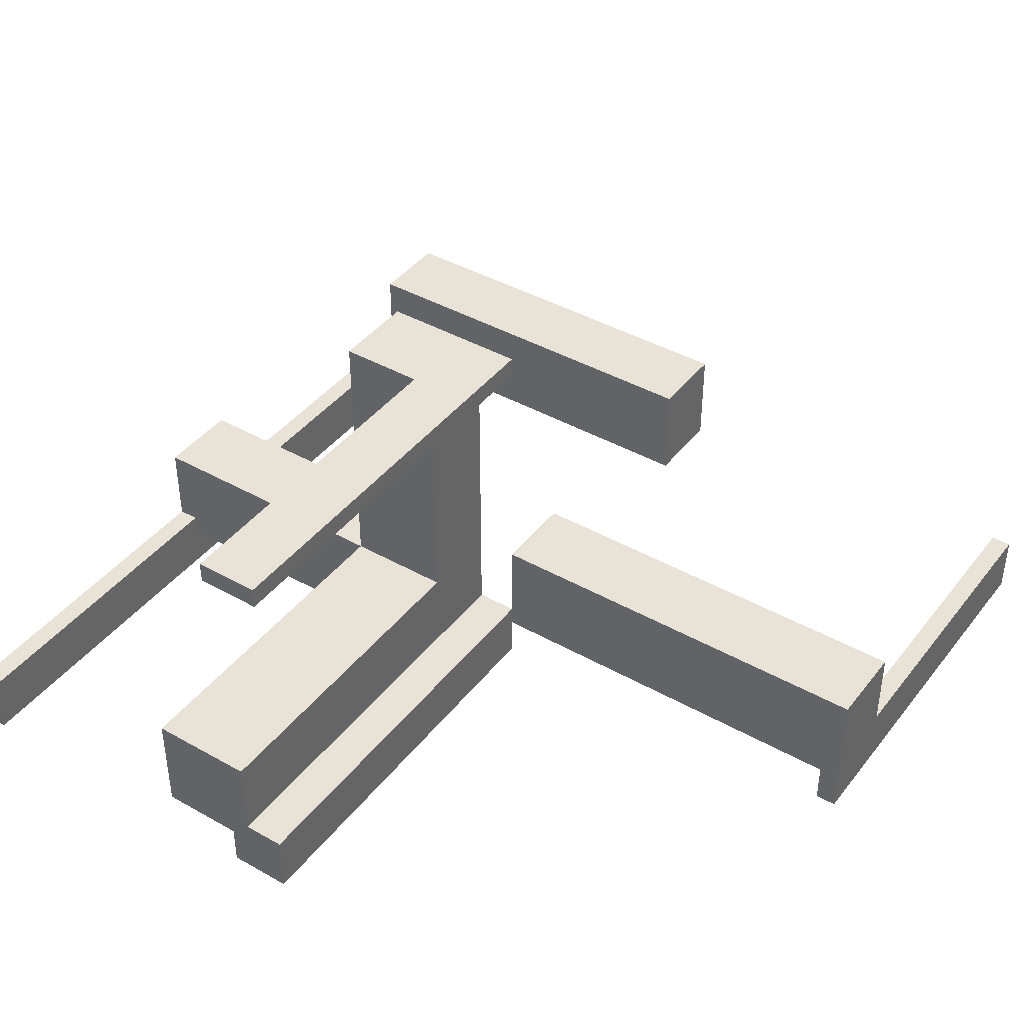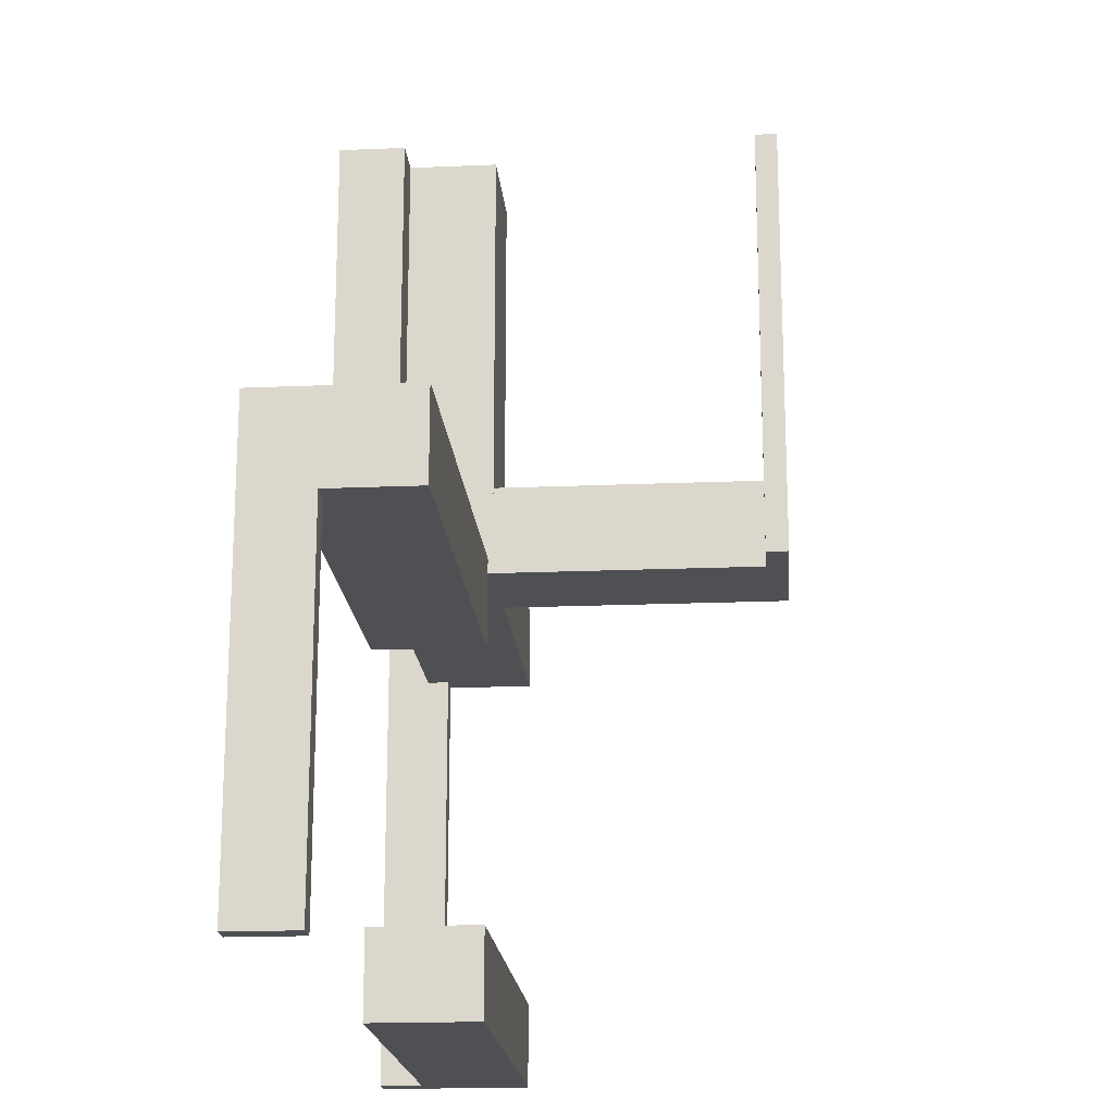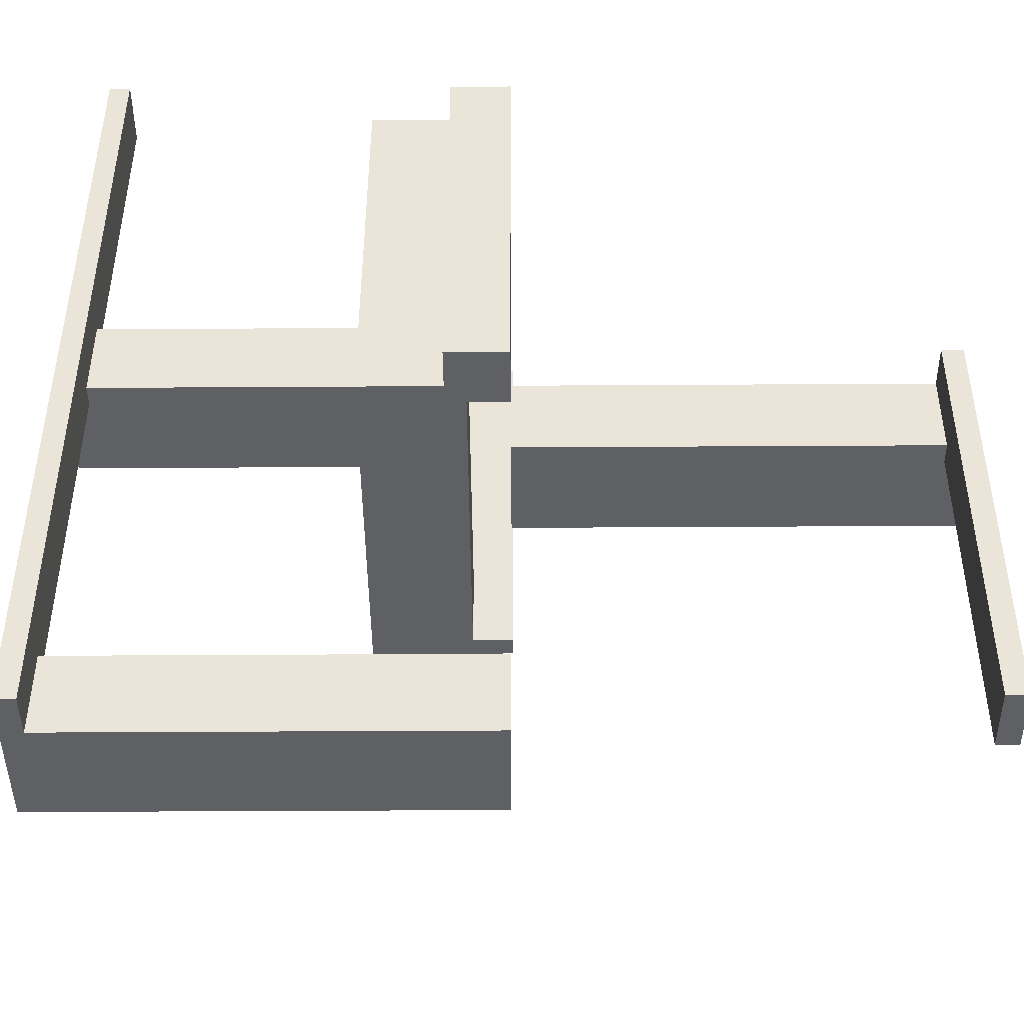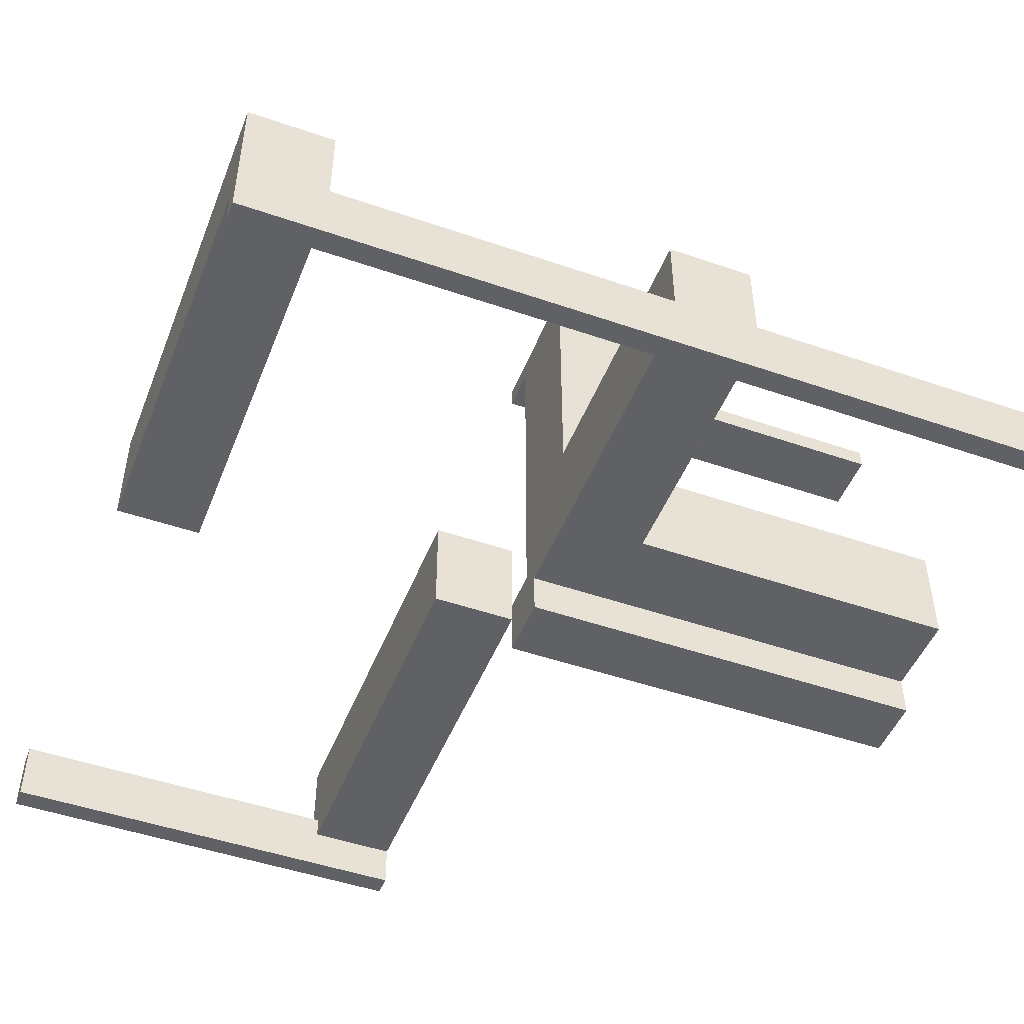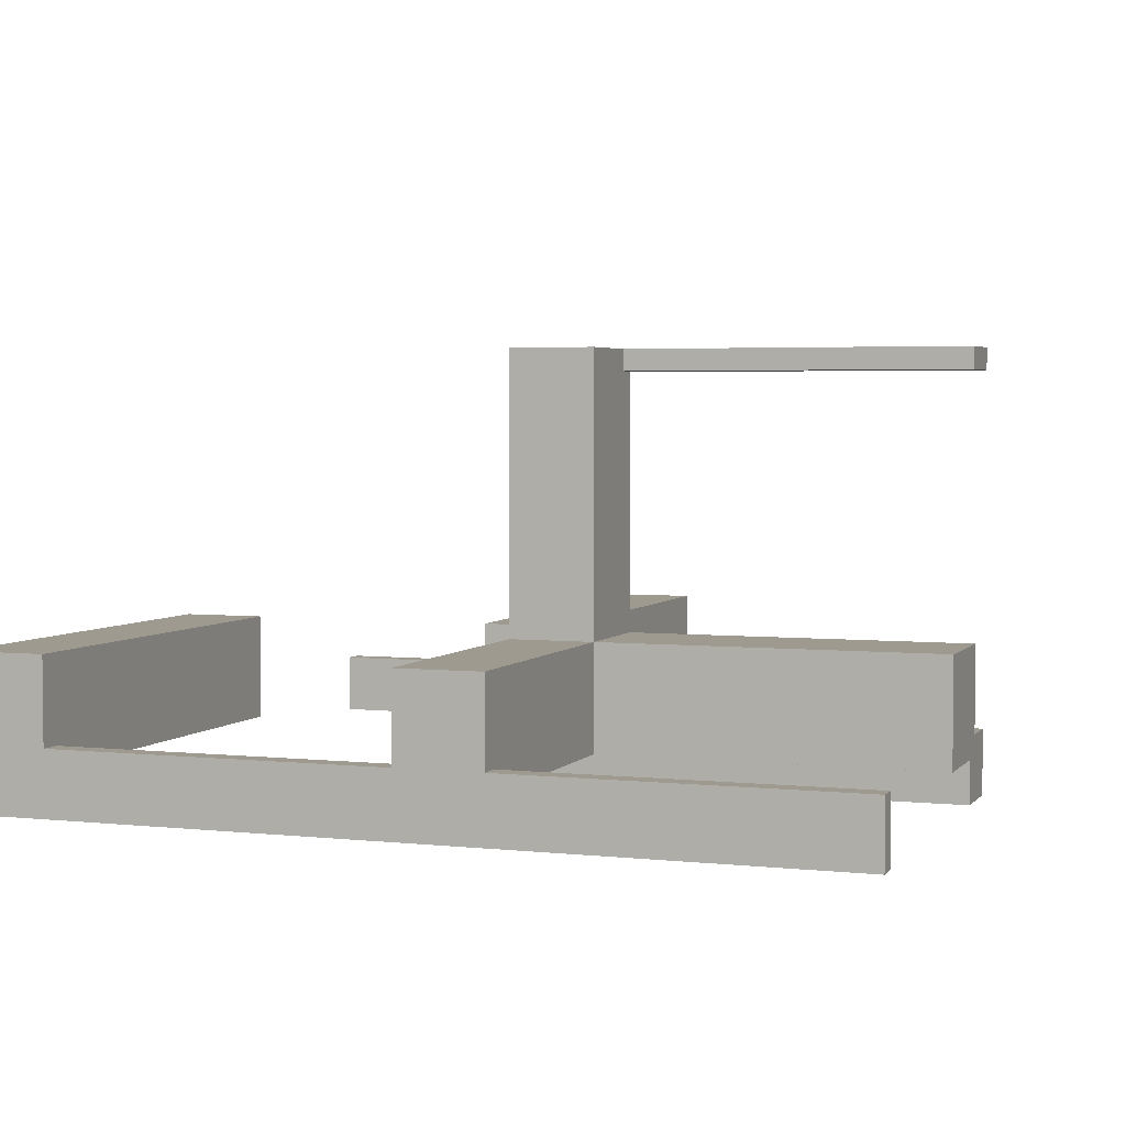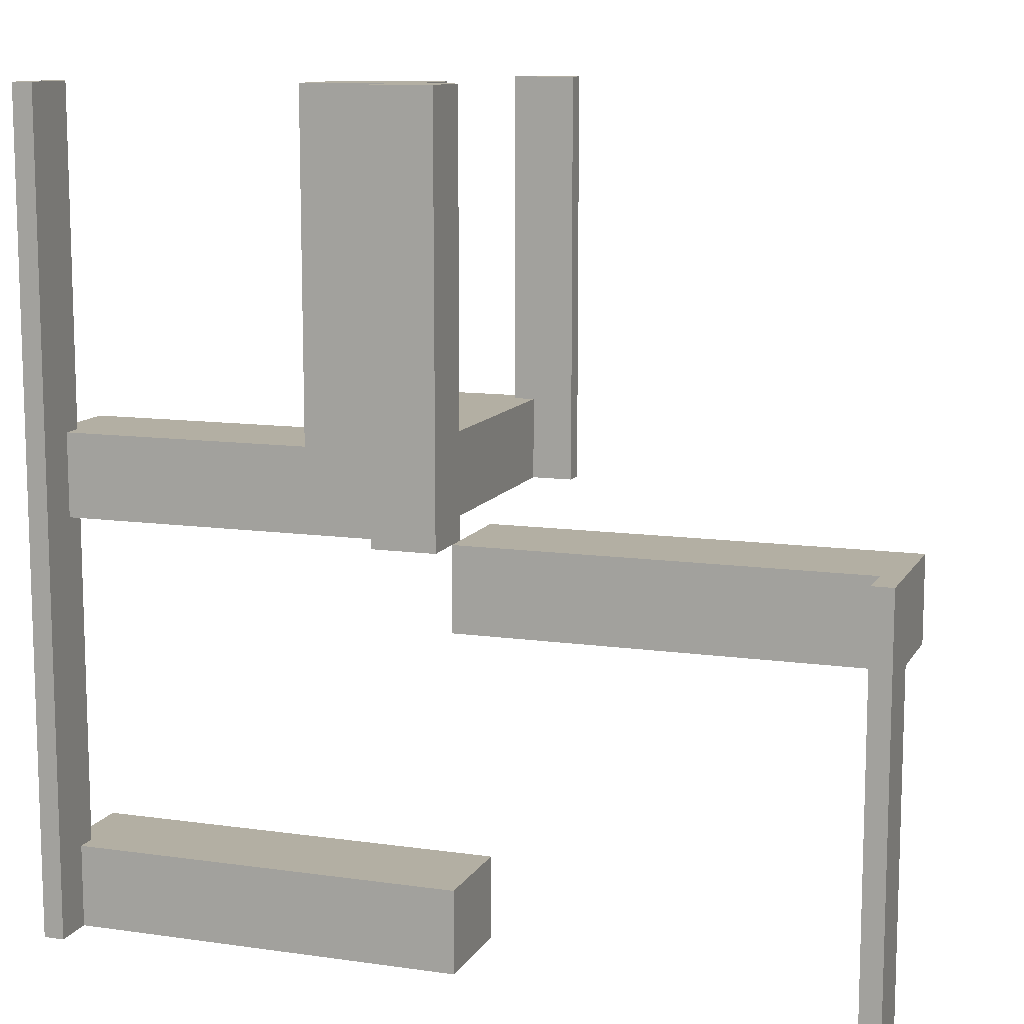
<metadata>
{"format":"obj","ext":"obj","renderer":"f3d","projection":"perspective","resolution":1024,"background":"white","views":[{"elev":41.4,"azim":34.4,"up":"+Y"},{"elev":-18.8,"azim":94.6,"up":"+Z"},{"elev":-44.9,"azim":0.4,"up":"+Z"},{"elev":-48.4,"azim":-111.1,"up":"+Y"},{"elev":3.6,"azim":-70.0,"up":"+Y"},{"elev":11.1,"azim":19.3,"up":"+Z"}]}
</metadata>
<code>
v 0 0 0
v 0 0 0.5
v 0 0.05 0
v 0 0.05 -0.5
v 0 0.05 -0.1
v 0 0.05 -0.4
v 0 0.175 0
v 0 0.175 -0.5
v 0 0.175 -0.1
v 0 0.175 -0.4
v 0 0.5 0
v 0 0.5 0.5
v 0 0.475 0
v 0 0.475 0.5
v 0 0.075 0
v 0 0.075 0.5
v -0.075 0 0
v -0.075 0 0.5
v -0.075 0.05 0
v -0.075 0.05 0.5
v -0.075 0.5 0
v -0.075 0.5 0.1
v -0.075 0.5 0.5
v -0.075 0.475 0
v -0.075 0.475 0.1
v -0.075 0.475 0.5
v -0.475 0 0
v -0.475 0 -0.5
v -0.475 0 0.5
v -0.475 0.05 0
v -0.475 0.05 0.1
v -0.475 0.05 -0.5
v -0.475 0.05 -0.4
v -0.475 0.075 0
v -0.475 0.075 0.1
v -0.475 0.075 -0.5
v -0.475 0.075 0.5
v -0.475 0.075 -0.4
v -0.5 0 0
v -0.5 0 -0.5
v -0.5 0 0.5
v -0.5 0.175 0
v -0.5 0.175 0.1
v -0.5 0.175 -0.5
v -0.5 0.175 -0.4
v -0.5 0.075 0
v -0.5 0.075 0.1
v -0.5 0.075 -0.5
v -0.5 0.075 0.5
v -0.5 0.075 -0.4
v 0.5 0 0
v 0.5 0 -0.5
v 0.5 0.175 0
v 0.5 0.175 -0.1
v 0.5 0.075 0
v 0.5 0.075 -0.5
v 0.5 0.075 -0.1
v -0.175 0.05 0
v -0.175 0.05 0.05
v -0.175 0.05 0.1
v -0.175 0.05 0.5
v -0.175 0.175 0
v -0.175 0.175 0.05
v -0.175 0.175 0.1
v -0.175 0.175 0.5
v -0.175 0.5 0
v -0.175 0.5 0.1
v -0.05 0.05 0
v -0.05 0.05 0.05
v -0.05 0.05 0.1
v -0.05 0.05 0.5
v -0.05 0.175 0.05
v -0.05 0.175 0.1
v -0.05 0.175 0.5
v -0.05 0.475 0
v -0.05 0.475 0.1
v -0.05 0.075 0
v -0.05 0.075 0.5
v 0.475 0 0
v 0.475 0 -0.5
v 0.475 0.05 0
v 0.475 0.05 -0.1
v 0.475 0.075 0
v 0.475 0.075 -0.5
v 0.475 0.075 -0.1
f 6 10 8
f 8 4 6
f 50 48 44
f 44 45 50
f 45 44 8
f 8 10 45
f 32 33 6
f 6 4 32
f 45 38 50
f 10 38 45
f 38 10 6
f 33 38 6
f 38 36 48
f 48 50 38
f 38 33 32
f 32 36 38
f 36 44 48
f 8 36 4
f 32 4 36
f 44 36 8
f 34 46 48
f 48 36 34
f 27 28 40
f 40 39 27
f 34 36 28
f 28 27 34
f 36 48 40
f 40 28 36
f 48 46 39
f 39 40 48
f 46 34 27
f 27 39 46
f 60 61 71
f 71 70 60
f 70 71 74
f 74 73 70
f 64 65 61
f 61 60 64
f 65 74 71
f 71 61 65
f 73 74 65
f 65 64 73
f 70 73 64
f 64 60 70
f 77 15 16
f 16 78 77
f 71 68 77
f 77 78 71
f 20 18 17
f 17 19 20
f 20 19 68
f 68 71 20
f 16 15 1
f 1 2 16
f 2 1 17
f 17 18 2
f 19 17 68
f 1 68 17
f 77 68 15
f 1 15 68
f 20 71 18
f 2 18 71
f 78 16 71
f 2 71 16
f 37 49 46
f 46 34 37
f 29 27 39
f 39 41 29
f 37 34 27
f 27 29 37
f 34 46 39
f 39 27 34
f 46 49 41
f 41 39 46
f 49 37 29
f 29 41 49
f 26 24 21
f 21 23 26
f 14 12 11
f 11 13 14
f 26 14 13
f 13 24 26
f 24 13 11
f 11 21 24
f 21 11 12
f 12 23 21
f 23 12 14
f 14 26 23
f 77 15 16
f 16 78 77
f 71 68 77
f 77 78 71
f 20 18 17
f 17 19 20
f 20 19 68
f 68 71 20
f 16 15 1
f 1 2 16
f 2 1 17
f 17 18 2
f 19 17 68
f 1 68 17
f 77 68 15
f 1 15 68
f 20 71 18
f 2 18 71
f 78 16 71
f 2 71 16
f 37 49 46
f 46 34 37
f 29 27 39
f 39 41 29
f 37 34 27
f 27 29 37
f 34 46 39
f 39 27 34
f 46 49 41
f 41 39 46
f 49 37 29
f 29 41 49
f 26 24 21
f 21 23 26
f 14 12 11
f 11 13 14
f 26 14 13
f 13 24 26
f 24 13 11
f 11 21 24
f 21 11 12
f 12 23 21
f 23 12 14
f 14 26 23
f 73 72 69
f 69 70 73
f 69 72 63
f 63 59 69
f 43 47 46
f 46 42 43
f 34 35 31
f 31 30 34
f 34 46 47
f 47 35 34
f 42 46 34
f 58 62 34
f 42 34 62
f 30 58 34
f 63 62 58
f 58 59 63
f 43 42 62
f 62 63 43
f 73 63 72
f 43 63 73
f 59 70 69
f 31 59 30
f 58 30 59
f 70 59 31
f 35 70 31
f 73 35 43
f 47 43 35
f 70 35 73
f 69 68 58
f 58 59 69
f 59 63 72
f 72 69 59
f 67 66 21
f 21 22 67
f 24 75 76
f 76 25 24
f 24 25 22
f 22 21 24
f 67 22 25
f 73 64 25
f 67 25 64
f 76 73 25
f 64 73 72
f 72 63 64
f 73 76 72
f 75 72 76
f 69 72 68
f 75 68 72
f 59 58 63
f 66 63 58
f 64 63 67
f 66 67 63
f 24 66 58
f 21 66 24
f 68 75 24
f 58 68 24
f 7 53 54
f 54 9 7
f 53 55 57
f 57 54 53
f 7 9 5
f 5 3 7
f 83 85 57
f 57 55 83
f 83 81 82
f 82 85 83
f 9 54 85
f 57 85 54
f 5 9 85
f 85 82 5
f 5 82 81
f 81 3 5
f 83 3 81
f 7 83 53
f 55 53 83
f 3 83 7
f 83 55 56
f 56 84 83
f 79 80 52
f 52 51 79
f 83 84 80
f 80 79 83
f 84 56 52
f 52 80 84
f 56 55 51
f 51 52 56
f 55 83 79
f 79 51 55

</code>
